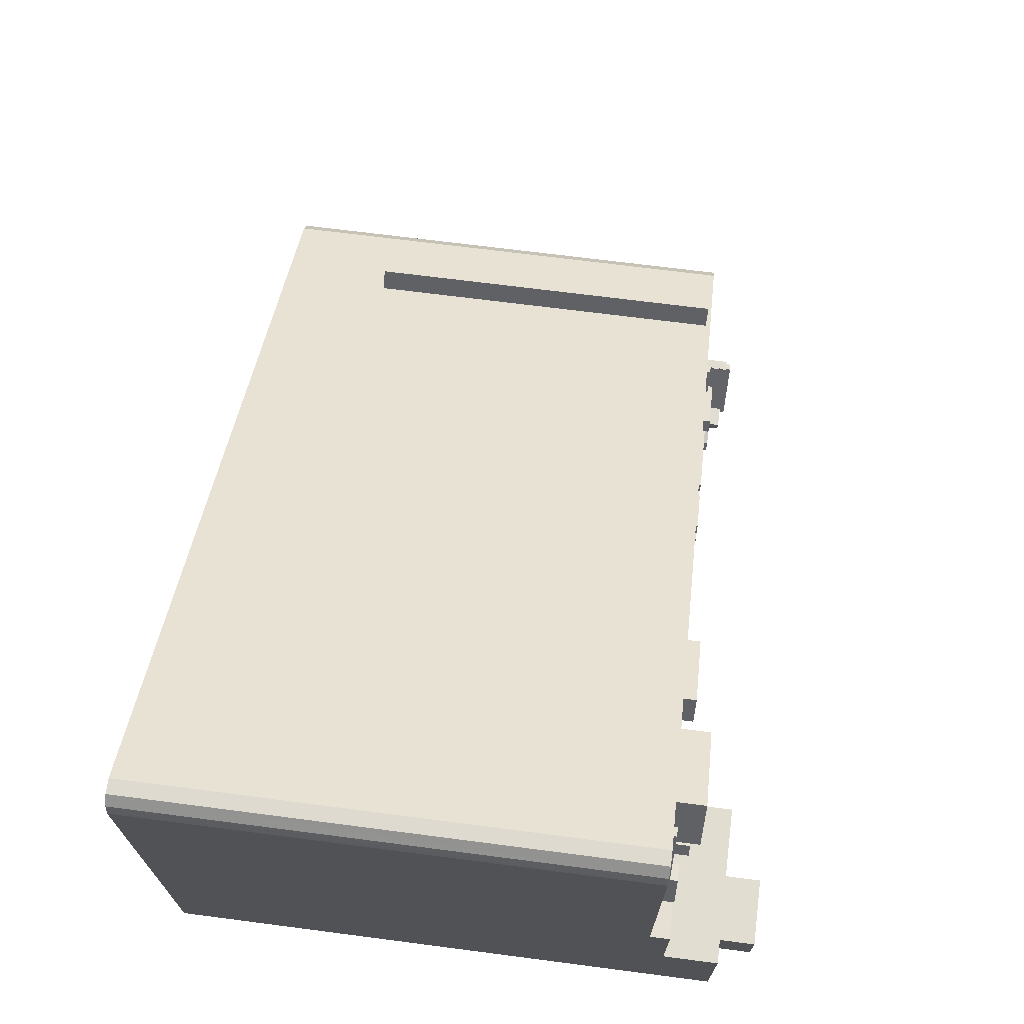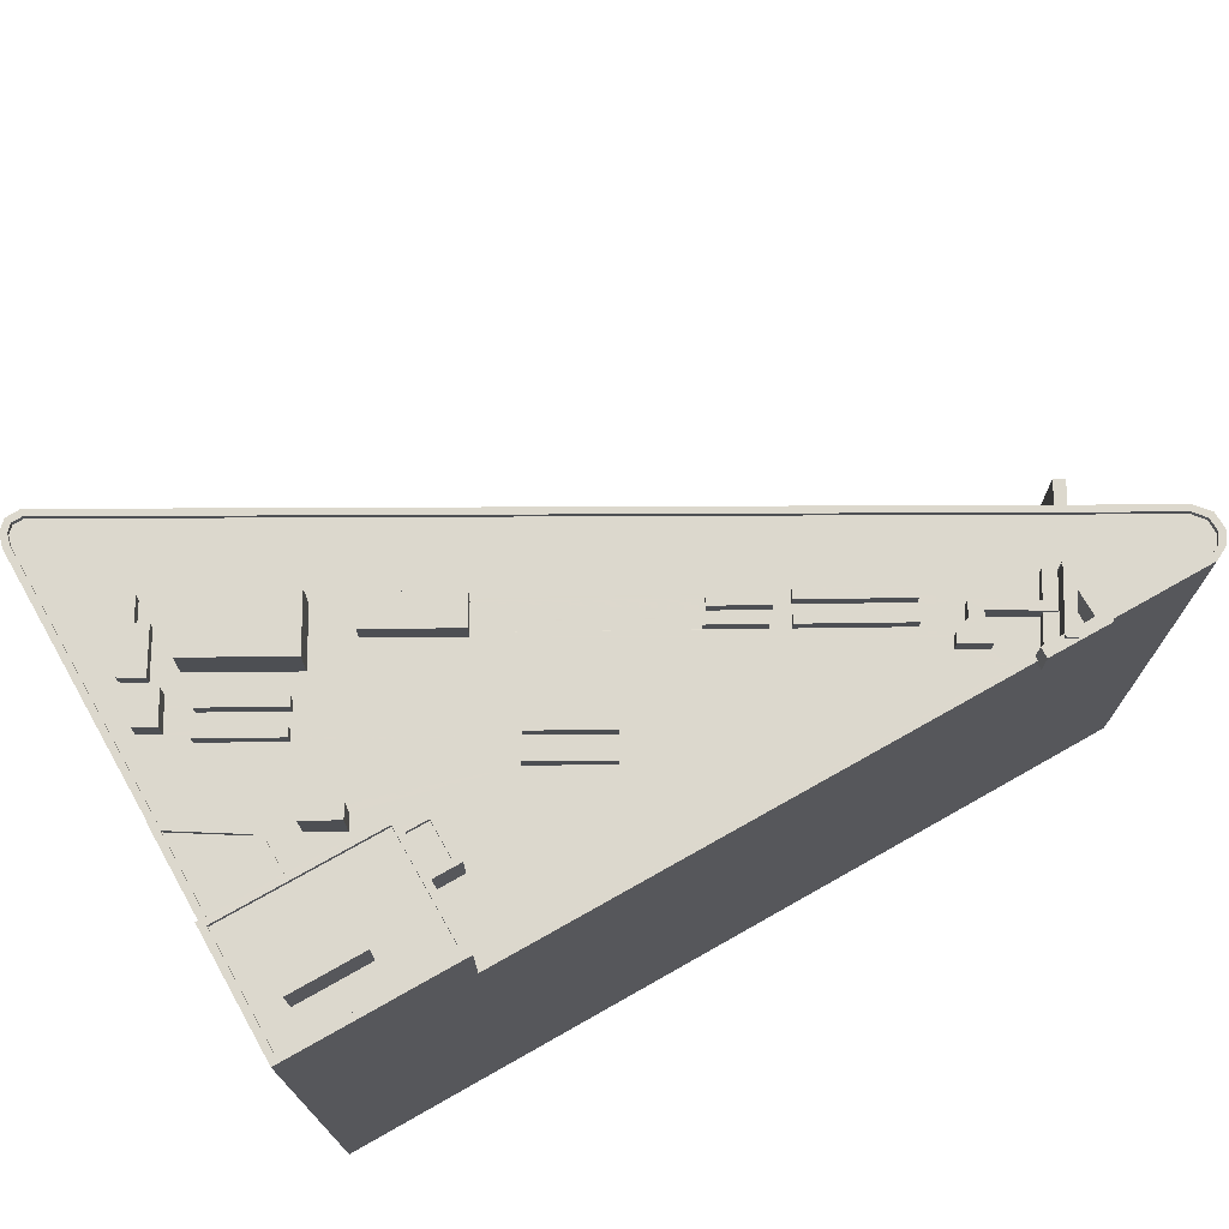
<metadata>
{"format":"obj","ext":"obj","renderer":"f3d","projection":"perspective","resolution":1024,"background":"white","views":[{"elev":69.1,"azim":-82.6,"up":"+Y"},{"elev":72.4,"azim":-29.9,"up":"+Z"}]}
</metadata>
<code>
v 1.222e+04 -1.516e+04 17.78
v 1.222e+04 -1.516e+04 17.78
v 1.222e+04 -1.516e+04 17.78
v 1.218e+04 -1.516e+04 17.78
v 1.218e+04 -1.514e+04 17.78
v 1.218e+04 -1.514e+04 17.78
v 1.218e+04 -1.514e+04 17.78
v 1.222e+04 -1.516e+04 17.78
v 1.222e+04 -1.516e+04 17.78
v 1.218e+04 -1.514e+04 17.78
v 1.218e+04 -1.516e+04 17.78
v 1.221e+04 -1.516e+04 41.46
v 1.221e+04 -1.516e+04 41.46
v 1.221e+04 -1.516e+04 41.46
v 1.221e+04 -1.516e+04 41.46
v 1.221e+04 -1.516e+04 41.23
v 1.222e+04 -1.516e+04 41.23
v 1.221e+04 -1.516e+04 41.23
v 1.222e+04 -1.516e+04 41.23
v 1.222e+04 -1.516e+04 23.27
v 1.222e+04 -1.516e+04 23.27
v 1.222e+04 -1.516e+04 23.27
v 1.222e+04 -1.516e+04 23.27
v 1.219e+04 -1.516e+04 41.91
v 1.22e+04 -1.516e+04 41.91
v 1.219e+04 -1.516e+04 41.91
v 1.22e+04 -1.516e+04 41.91
v 1.218e+04 -1.515e+04 41.26
v 1.218e+04 -1.515e+04 41.26
v 1.218e+04 -1.516e+04 41.26
v 1.219e+04 -1.516e+04 41.26
v 1.219e+04 -1.516e+04 41.26
v 1.219e+04 -1.516e+04 41.26
v 1.22e+04 -1.516e+04 41.26
v 1.219e+04 -1.516e+04 41.26
v 1.22e+04 -1.516e+04 41.26
v 1.219e+04 -1.516e+04 41.26
v 1.219e+04 -1.516e+04 41.26
v 1.219e+04 -1.516e+04 41.26
v 1.219e+04 -1.516e+04 41.26
v 1.219e+04 -1.516e+04 41.26
v 1.219e+04 -1.516e+04 41.26
v 1.219e+04 -1.516e+04 41.26
v 1.219e+04 -1.515e+04 41.26
v 1.218e+04 -1.515e+04 41.26
v 1.218e+04 -1.515e+04 41.26
v 1.22e+04 -1.516e+04 41.26
v 1.22e+04 -1.516e+04 41.26
v 1.221e+04 -1.516e+04 41.26
v 1.218e+04 -1.515e+04 41.26
v 1.218e+04 -1.515e+04 41.26
v 1.218e+04 -1.515e+04 41.26
v 1.219e+04 -1.515e+04 41.26
v 1.22e+04 -1.516e+04 41.26
v 1.219e+04 -1.516e+04 41.26
v 1.218e+04 -1.515e+04 41.26
v 1.218e+04 -1.515e+04 41.26
v 1.218e+04 -1.515e+04 41.26
v 1.218e+04 -1.515e+04 41.26
v 1.218e+04 -1.515e+04 41.26
v 1.218e+04 -1.515e+04 41.26
v 1.218e+04 -1.515e+04 41.26
v 1.219e+04 -1.515e+04 41.26
v 1.22e+04 -1.516e+04 41.26
v 1.221e+04 -1.516e+04 41.26
v 1.218e+04 -1.515e+04 41.26
v 1.218e+04 -1.515e+04 41.26
v 1.218e+04 -1.515e+04 41.26
v 1.218e+04 -1.515e+04 41.26
v 1.218e+04 -1.515e+04 41.26
v 1.219e+04 -1.515e+04 41.26
v 1.218e+04 -1.515e+04 41.26
v 1.219e+04 -1.516e+04 41.26
v 1.219e+04 -1.515e+04 41.26
v 1.219e+04 -1.515e+04 41.26
v 1.219e+04 -1.515e+04 41.26
v 1.219e+04 -1.515e+04 41.26
v 1.219e+04 -1.515e+04 41.26
v 1.221e+04 -1.516e+04 41.26
v 1.221e+04 -1.516e+04 41.26
v 1.221e+04 -1.516e+04 41.26
v 1.221e+04 -1.516e+04 41.26
v 1.221e+04 -1.516e+04 41.26
v 1.221e+04 -1.516e+04 41.26
v 1.221e+04 -1.516e+04 41.26
v 1.221e+04 -1.516e+04 41.26
v 1.221e+04 -1.516e+04 41.26
v 1.221e+04 -1.516e+04 41.26
v 1.221e+04 -1.516e+04 41.26
v 1.221e+04 -1.516e+04 41.26
v 1.22e+04 -1.516e+04 41.26
v 1.22e+04 -1.515e+04 41.26
v 1.22e+04 -1.515e+04 41.26
v 1.22e+04 -1.516e+04 41.26
v 1.22e+04 -1.516e+04 41.26
v 1.22e+04 -1.515e+04 41.26
v 1.22e+04 -1.516e+04 41.26
v 1.22e+04 -1.516e+04 41.26
v 1.221e+04 -1.516e+04 41.26
v 1.22e+04 -1.516e+04 41.26
v 1.221e+04 -1.516e+04 41.26
v 1.219e+04 -1.515e+04 41.26
v 1.221e+04 -1.516e+04 41.26
v 1.221e+04 -1.516e+04 41.26
v 1.218e+04 -1.514e+04 41.26
v 1.221e+04 -1.516e+04 41.26
v 1.218e+04 -1.514e+04 41.26
v 1.218e+04 -1.514e+04 41.26
v 1.218e+04 -1.515e+04 41.26
v 1.218e+04 -1.514e+04 41.26
v 1.218e+04 -1.515e+04 41.26
v 1.218e+04 -1.515e+04 41.26
v 1.218e+04 -1.515e+04 41.26
v 1.222e+04 -1.516e+04 41.26
v 1.222e+04 -1.516e+04 41.26
v 1.222e+04 -1.516e+04 41.26
v 1.219e+04 -1.515e+04 41.26
v 1.218e+04 -1.515e+04 41.26
v 1.221e+04 -1.516e+04 41.26
v 1.221e+04 -1.516e+04 41.26
v 1.222e+04 -1.516e+04 41.26
v 1.222e+04 -1.516e+04 41.26
v 1.219e+04 -1.515e+04 41.26
v 1.221e+04 -1.516e+04 41.26
v 1.221e+04 -1.516e+04 41.26
v 1.221e+04 -1.516e+04 41.26
v 1.22e+04 -1.516e+04 41.26
v 1.219e+04 -1.515e+04 41.26
v 1.222e+04 -1.516e+04 41.26
v 1.222e+04 -1.516e+04 41.26
v 1.222e+04 -1.516e+04 41.26
v 1.222e+04 -1.516e+04 41.26
v 1.221e+04 -1.516e+04 41.26
v 1.222e+04 -1.516e+04 41.26
v 1.222e+04 -1.516e+04 41.26
v 1.221e+04 -1.516e+04 41.26
v 1.22e+04 -1.515e+04 41.26
v 1.221e+04 -1.516e+04 41.26
v 1.221e+04 -1.516e+04 41.26
v 1.221e+04 -1.516e+04 41.26
v 1.22e+04 -1.516e+04 41.26
v 1.221e+04 -1.516e+04 41.26
v 1.219e+04 -1.516e+04 41.26
v 1.219e+04 -1.516e+04 41.26
v 1.218e+04 -1.516e+04 41.26
v 1.218e+04 -1.516e+04 41.26
v 1.221e+04 -1.516e+04 41.51
v 1.221e+04 -1.516e+04 41.51
v 1.221e+04 -1.516e+04 41.51
v 1.219e+04 -1.516e+04 41.51
v 1.221e+04 -1.516e+04 41.51
v 1.219e+04 -1.516e+04 41.51
v 1.221e+04 -1.516e+04 41.51
v 1.221e+04 -1.516e+04 41.51
v 1.221e+04 -1.516e+04 41.51
v 1.221e+04 -1.516e+04 41.51
v 1.218e+04 -1.514e+04 41.51
v 1.218e+04 -1.514e+04 41.51
v 1.222e+04 -1.516e+04 41.51
v 1.222e+04 -1.516e+04 41.51
v 1.222e+04 -1.516e+04 41.51
v 1.218e+04 -1.514e+04 41.51
v 1.218e+04 -1.514e+04 41.51
v 1.222e+04 -1.516e+04 41.51
v 1.218e+04 -1.514e+04 41.51
v 1.222e+04 -1.516e+04 41.51
v 1.222e+04 -1.516e+04 41.51
v 1.218e+04 -1.514e+04 41.51
v 1.218e+04 -1.514e+04 41.51
v 1.222e+04 -1.516e+04 41.51
v 1.218e+04 -1.516e+04 41.51
v 1.218e+04 -1.515e+04 41.51
v 1.222e+04 -1.516e+04 41.51
v 1.222e+04 -1.516e+04 41.51
v 1.222e+04 -1.516e+04 41.51
v 1.218e+04 -1.515e+04 41.51
v 1.218e+04 -1.514e+04 41.51
v 1.222e+04 -1.516e+04 41.51
v 1.222e+04 -1.516e+04 41.51
v 1.219e+04 -1.516e+04 43.09
v 1.219e+04 -1.516e+04 43.09
v 1.219e+04 -1.516e+04 43.09
v 1.219e+04 -1.516e+04 43.09
v 1.218e+04 -1.516e+04 42.22
v 1.218e+04 -1.516e+04 42.22
v 1.218e+04 -1.515e+04 42.22
v 1.218e+04 -1.516e+04 42.22
v 1.218e+04 -1.516e+04 42.47
v 1.218e+04 -1.516e+04 42.47
v 1.218e+04 -1.516e+04 42.47
v 1.218e+04 -1.515e+04 42.47
v 1.218e+04 -1.516e+04 42.47
v 1.218e+04 -1.516e+04 42.47
v 1.218e+04 -1.515e+04 42.47
v 1.218e+04 -1.516e+04 42.47
v 1.219e+04 -1.516e+04 42.95
v 1.219e+04 -1.516e+04 42.95
v 1.219e+04 -1.516e+04 42.95
v 1.219e+04 -1.516e+04 42.95
v 1.219e+04 -1.516e+04 43.2
v 1.219e+04 -1.516e+04 43.2
v 1.219e+04 -1.516e+04 43.2
v 1.219e+04 -1.516e+04 43.2
v 1.219e+04 -1.516e+04 43.2
v 1.219e+04 -1.516e+04 43.2
v 1.219e+04 -1.516e+04 43.2
v 1.219e+04 -1.516e+04 43.2
v 1.219e+04 -1.516e+04 41.91
v 1.22e+04 -1.516e+04 41.91
v 1.219e+04 -1.516e+04 41.91
v 1.22e+04 -1.516e+04 41.91
v 1.218e+04 -1.515e+04 42.31
v 1.218e+04 -1.515e+04 42.31
v 1.218e+04 -1.515e+04 42.31
v 1.218e+04 -1.515e+04 42.31
v 1.218e+04 -1.515e+04 41.91
v 1.219e+04 -1.515e+04 41.91
v 1.219e+04 -1.515e+04 41.91
v 1.218e+04 -1.515e+04 41.91
v 1.219e+04 -1.515e+04 41.91
v 1.219e+04 -1.515e+04 41.91
v 1.218e+04 -1.515e+04 41.91
v 1.218e+04 -1.515e+04 41.91
v 1.218e+04 -1.515e+04 41.89
v 1.218e+04 -1.515e+04 41.89
v 1.218e+04 -1.515e+04 41.89
v 1.218e+04 -1.515e+04 41.89
v 1.218e+04 -1.515e+04 41.89
v 1.218e+04 -1.515e+04 41.89
v 1.219e+04 -1.515e+04 43.15
v 1.219e+04 -1.515e+04 43.15
v 1.219e+04 -1.515e+04 43.15
v 1.218e+04 -1.515e+04 43.15
v 1.221e+04 -1.516e+04 41.87
v 1.221e+04 -1.516e+04 41.87
v 1.221e+04 -1.516e+04 41.87
v 1.221e+04 -1.516e+04 41.87
v 1.221e+04 -1.516e+04 41.87
v 1.221e+04 -1.516e+04 41.87
v 1.221e+04 -1.516e+04 41.87
v 1.221e+04 -1.516e+04 41.87
v 1.221e+04 -1.516e+04 41.87
v 1.221e+04 -1.516e+04 41.87
v 1.221e+04 -1.516e+04 41.87
v 1.221e+04 -1.516e+04 41.87
v 1.221e+04 -1.516e+04 41.87
v 1.221e+04 -1.516e+04 42.13
v 1.221e+04 -1.516e+04 42.13
v 1.221e+04 -1.516e+04 42.13
v 1.221e+04 -1.516e+04 42.13
v 1.221e+04 -1.516e+04 42.13
v 1.221e+04 -1.516e+04 42.13
v 1.221e+04 -1.516e+04 42.13
v 1.221e+04 -1.516e+04 42.13
v 1.221e+04 -1.516e+04 42.13
v 1.221e+04 -1.516e+04 42.13
v 1.221e+04 -1.516e+04 42.96
v 1.222e+04 -1.516e+04 42.96
v 1.221e+04 -1.516e+04 42.96
v 1.221e+04 -1.516e+04 42.96
v 1.221e+04 -1.516e+04 42.73
v 1.221e+04 -1.516e+04 42.73
v 1.221e+04 -1.516e+04 42.73
v 1.222e+04 -1.516e+04 42.73
v 1.222e+04 -1.516e+04 42.73
v 1.222e+04 -1.516e+04 42.73
v 1.221e+04 -1.516e+04 42.73
v 1.221e+04 -1.516e+04 42.73
v 1.221e+04 -1.516e+04 42.73
v 1.221e+04 -1.516e+04 42.73
v 1.221e+04 -1.516e+04 42.73
v 1.221e+04 -1.516e+04 42.73
v 1.221e+04 -1.516e+04 42.73
v 1.221e+04 -1.516e+04 42.73
v 1.221e+04 -1.516e+04 42.73
v 1.219e+04 -1.515e+04 42.37
v 1.22e+04 -1.515e+04 42.37
v 1.219e+04 -1.515e+04 42.37
v 1.219e+04 -1.515e+04 42.37
v 1.22e+04 -1.516e+04 41.83
v 1.221e+04 -1.516e+04 41.83
v 1.221e+04 -1.516e+04 41.83
v 1.22e+04 -1.516e+04 41.83
v 1.22e+04 -1.516e+04 41.83
v 1.22e+04 -1.516e+04 41.83
v 1.22e+04 -1.516e+04 41.83
v 1.22e+04 -1.516e+04 41.83
v 1.221e+04 -1.516e+04 41.83
v 1.221e+04 -1.516e+04 41.83
v 1.221e+04 -1.516e+04 41.83
v 1.221e+04 -1.516e+04 41.83
v 1.221e+04 -1.516e+04 41.83
v 1.221e+04 -1.516e+04 41.83
v 1.221e+04 -1.516e+04 41.83
v 1.221e+04 -1.516e+04 41.83
v 1.222e+04 -1.516e+04 41.27
v 1.222e+04 -1.516e+04 41.27
v 1.222e+04 -1.516e+04 41.27
v 1.222e+04 -1.516e+04 41.27
v 1.222e+04 -1.516e+04 41.27
v 1.222e+04 -1.516e+04 41.27
v 1.222e+04 -1.516e+04 41.27
v 1.222e+04 -1.516e+04 41.27
v 1.218e+04 -1.516e+04 45.15
v 1.218e+04 -1.516e+04 45.15
v 1.219e+04 -1.516e+04 45.15
v 1.219e+04 -1.516e+04 45.15
v 1.218e+04 -1.516e+04 44.9
v 1.219e+04 -1.516e+04 44.9
v 1.219e+04 -1.516e+04 44.9
v 1.218e+04 -1.516e+04 44.9
v 1.218e+04 -1.516e+04 44.9
v 1.219e+04 -1.516e+04 44.9
v 1.219e+04 -1.516e+04 44.9
v 1.219e+04 -1.516e+04 44.9
v 1.218e+04 -1.516e+04 44.9
v 1.218e+04 -1.516e+04 44.9
v 1.218e+04 -1.516e+04 45.15
v 1.218e+04 -1.516e+04 45.15
v 1.219e+04 -1.516e+04 45.15
v 1.219e+04 -1.516e+04 45.15
v 1.219e+04 -1.516e+04 47.02
v 1.218e+04 -1.516e+04 47.02
v 1.218e+04 -1.516e+04 47.02
v 1.219e+04 -1.516e+04 47.02
v 1.218e+04 -1.514e+04 23.27
v 1.218e+04 -1.514e+04 41.27
f 1 2 3
f 4 5 3
f 5 6 7
f 3 2 8
f 3 8 9
f 5 10 6
f 11 4 9
f 4 10 5
f 4 3 9
f 12 13 14
f 12 15 13
f 16 17 18
f 16 19 17
f 20 21 22
f 23 20 22
f 24 25 26
f 24 27 25
f 28 29 30
f 28 31 32
f 32 33 34
f 35 36 34
f 31 30 37
f 34 33 35
f 38 39 40
f 31 38 32
f 41 38 40
f 32 41 33
f 28 30 31
f 32 38 41
f 42 43 44
f 45 46 28
f 47 36 48
f 48 36 49
f 50 51 52
f 53 42 44
f 42 54 47
f 28 32 53
f 51 45 28
f 28 53 52
f 34 36 54
f 55 54 42
f 55 53 32
f 54 36 47
f 51 28 52
f 53 55 42
f 56 57 58
f 59 56 58
f 60 61 62
f 60 56 63
f 64 65 63
f 49 65 64
f 66 67 68
f 69 62 67
f 46 67 66
f 45 69 46
f 49 64 48
f 58 51 70
f 70 51 50
f 44 43 71
f 72 62 69
f 56 72 57
f 43 73 71
f 73 64 63
f 58 70 59
f 70 71 59
f 74 63 56
f 75 63 74
f 71 75 59
f 72 60 62
f 56 60 72
f 46 69 67
f 71 73 75
f 75 73 63
f 76 63 65
f 77 78 63
f 65 79 80
f 81 79 82
f 83 81 82
f 77 63 76
f 76 84 85
f 86 81 83
f 80 79 81
f 87 65 80
f 76 87 84
f 76 65 87
f 88 89 90
f 91 92 93
f 91 94 92
f 95 96 97
f 98 99 100
f 99 98 101
f 96 102 97
f 102 101 97
f 97 101 98
f 103 104 105
f 106 104 103
f 105 107 108
f 66 68 109
f 105 108 110
f 111 103 112
f 66 109 110
f 112 105 109
f 103 105 112
f 109 105 110
f 76 85 101
f 113 61 60
f 114 115 116
f 77 117 78
f 76 101 102
f 111 118 113
f 119 120 85
f 121 122 116
f 123 113 60
f 124 125 114
f 124 120 126
f 111 123 117
f 96 95 127
f 77 128 117
f 103 111 128
f 104 129 130
f 122 131 132
f 96 127 93
f 104 106 120
f 120 106 133
f 134 135 132
f 99 136 100
f 127 91 93
f 137 103 128
f 92 94 137
f 138 139 133
f 138 103 140
f 138 99 139
f 100 136 141
f 127 141 91
f 129 114 135
f 101 85 142
f 139 142 85
f 140 103 94
f 91 141 136
f 140 136 138
f 132 114 116
f 111 113 123
f 85 120 139
f 122 132 116
f 129 124 114
f 104 120 124
f 128 111 117
f 129 104 124
f 120 133 139
f 135 114 132
f 138 136 99
f 94 103 137
f 143 35 33
f 143 144 35
f 145 40 39
f 37 146 145
f 37 30 146
f 37 145 39
f 147 148 149
f 148 150 149
f 149 150 151
f 150 152 151
f 153 154 155
f 153 156 154
f 157 158 159
f 160 159 161
f 157 162 163
f 164 160 161
f 163 162 165
f 166 164 167
f 168 169 165
f 166 167 170
f 171 172 168
f 170 173 174
f 174 173 175
f 172 176 177
f 159 158 178
f 177 169 168
f 169 163 165
f 158 157 163
f 159 178 161
f 164 161 179
f 164 179 167
f 170 167 173
f 172 177 168
f 180 181 182
f 183 180 182
f 184 185 186
f 184 187 185
f 188 189 190
f 191 192 193
f 192 191 194
f 189 195 190
f 195 194 191
f 195 191 190
f 196 197 198
f 196 199 197
f 200 201 202
f 203 204 205
f 203 206 204
f 207 201 200
f 206 201 207
f 206 203 201
f 208 209 210
f 208 211 209
f 212 213 214
f 212 215 213
f 216 217 218
f 219 216 218
f 220 221 222
f 223 220 222
f 224 225 226
f 227 226 228
f 228 226 229
f 226 225 229
f 230 231 232
f 233 230 232
f 234 235 236
f 237 238 239
f 237 240 241
f 236 235 242
f 242 235 239
f 243 242 239
f 238 243 239
f 240 244 241
f 245 246 240
f 237 239 245
f 240 237 245
f 247 248 249
f 250 251 247
f 251 250 252
f 248 253 254
f 252 250 255
f 248 254 249
f 250 247 256
f 256 247 249
f 257 258 259
f 260 257 259
f 261 262 263
f 264 265 266
f 265 267 266
f 268 264 269
f 270 271 268
f 272 271 270
f 273 264 266
f 274 269 275
f 273 275 264
f 270 268 269
f 269 264 275
f 276 277 278
f 276 279 277
f 280 281 282
f 283 280 282
f 284 285 286
f 287 284 286
f 288 289 290
f 288 291 289
f 292 293 294
f 295 292 294
f 296 297 298
f 296 299 297
f 300 301 302
f 300 303 301
f 304 305 306
f 307 304 306
f 308 309 310
f 311 308 312
f 309 313 310
f 308 310 312
f 314 315 313
f 316 311 312
f 316 317 311
f 317 315 314
f 313 315 310
f 317 316 315
f 304 318 305
f 318 319 305
f 306 320 321
f 307 306 321
f 320 319 318
f 321 320 318
f 322 323 324
f 325 322 324
f 24 26 55
f 32 24 55
f 55 25 54
f 55 26 25
f 54 27 34
f 54 25 27
f 27 24 32
f 34 27 32
f 170 19 9
f 9 16 11
f 11 152 305
f 170 174 19
f 152 306 305
f 16 151 152
f 19 16 9
f 16 152 11
f 164 2 1
f 160 164 1
f 166 8 2
f 164 166 2
f 170 9 8
f 166 170 8
f 160 1 3
f 159 160 3
f 3 5 20
f 3 23 159
f 300 157 159
f 5 326 20
f 300 327 157
f 303 300 159
f 23 303 159
f 3 20 23
f 171 168 10
f 4 171 10
f 168 6 10
f 168 165 6
f 165 7 6
f 165 162 7
f 5 7 326
f 7 162 326
f 326 162 327
f 162 157 327
f 300 326 327
f 300 20 326
f 161 132 131
f 161 178 132
f 179 131 122
f 179 161 131
f 179 122 121
f 167 179 121
f 173 121 116
f 173 167 121
f 36 35 150
f 148 49 36
f 35 144 150
f 148 65 49
f 79 65 148
f 148 36 150
f 175 173 116
f 115 175 116
f 89 13 15
f 89 15 90
f 15 155 90
f 15 153 155
f 110 177 66
f 177 176 66
f 66 176 46
f 176 29 28
f 46 176 28
f 177 110 108
f 169 177 108
f 169 108 107
f 163 169 107
f 163 107 105
f 158 163 105
f 134 132 296
f 104 130 299
f 299 296 178
f 105 104 158
f 296 132 178
f 158 104 178
f 104 299 178
f 182 181 31
f 37 182 31
f 31 180 38
f 31 181 180
f 38 183 39
f 38 180 183
f 183 182 37
f 39 183 37
f 190 186 185
f 190 191 186
f 187 190 185
f 187 188 190
f 193 186 191
f 193 184 186
f 189 146 195
f 189 145 146
f 192 194 172
f 171 192 172
f 146 30 195
f 30 29 176
f 195 30 194
f 194 176 172
f 194 30 176
f 201 198 197
f 201 203 198
f 202 201 197
f 199 202 197
f 196 198 203
f 205 196 203
f 143 33 207
f 200 143 207
f 207 41 206
f 207 33 41
f 73 43 210
f 43 42 208
f 210 43 208
f 73 209 64
f 73 210 209
f 47 48 211
f 48 64 209
f 48 209 211
f 211 208 42
f 47 211 42
f 214 213 69
f 45 214 69
f 69 215 72
f 69 213 215
f 58 57 215
f 51 58 212
f 57 72 215
f 58 215 212
f 212 214 45
f 51 212 45
f 216 219 56
f 59 216 56
f 56 219 218
f 74 56 218
f 218 217 75
f 74 218 75
f 59 217 216
f 59 75 217
f 70 50 222
f 50 52 223
f 222 50 223
f 70 221 71
f 70 222 221
f 53 44 220
f 44 71 221
f 44 221 220
f 220 223 52
f 53 220 52
f 225 224 112
f 109 225 112
f 118 111 226
f 111 112 224
f 111 224 226
f 118 227 113
f 118 226 227
f 62 61 228
f 61 113 227
f 61 227 228
f 228 229 67
f 62 228 67
f 109 68 225
f 68 67 229
f 225 68 229
f 233 232 123
f 60 233 123
f 123 231 117
f 123 232 231
f 63 78 230
f 78 117 231
f 78 231 230
f 60 230 233
f 60 63 230
f 124 241 125
f 124 237 241
f 82 148 236
f 236 148 234
f 82 79 148
f 234 148 147
f 238 237 124
f 126 238 124
f 13 89 88
f 14 13 88
f 126 120 238
f 120 251 238
f 238 252 243
f 238 251 252
f 253 248 84
f 87 253 84
f 119 85 247
f 85 84 248
f 247 85 248
f 247 251 120
f 119 247 120
f 243 252 255
f 242 243 255
f 83 236 250
f 250 236 255
f 83 82 236
f 255 236 242
f 83 256 86
f 83 250 256
f 86 249 81
f 86 256 249
f 249 254 80
f 81 249 80
f 254 253 87
f 80 254 87
f 239 235 272
f 262 240 246
f 272 261 239
f 261 259 262
f 259 240 262
f 270 260 272
f 260 259 272
f 272 259 261
f 260 269 257
f 260 270 269
f 258 266 267
f 258 267 259
f 267 240 259
f 267 244 240
f 273 258 257
f 266 258 273
f 257 269 274
f 12 273 153
f 12 153 15
f 153 274 156
f 273 257 274
f 273 274 153
f 275 156 274
f 275 154 156
f 235 234 272
f 272 234 271
f 271 234 149
f 234 147 149
f 239 261 263
f 245 239 263
f 154 275 155
f 275 273 155
f 155 12 90
f 90 12 88
f 88 12 14
f 155 273 12
f 262 246 245
f 263 262 245
f 114 241 265
f 265 241 267
f 114 125 241
f 267 241 244
f 174 17 19
f 17 174 264
f 114 265 175
f 115 114 175
f 265 264 175
f 175 264 174
f 264 268 18
f 17 264 18
f 16 18 151
f 18 268 151
f 151 271 149
f 151 268 271
f 276 278 128
f 77 276 128
f 128 277 137
f 128 278 277
f 93 92 277
f 96 93 277
f 92 137 277
f 102 96 279
f 76 102 279
f 279 96 277
f 279 276 77
f 76 279 77
f 280 283 94
f 91 280 94
f 94 283 282
f 140 94 282
f 140 281 136
f 140 282 281
f 91 281 280
f 91 136 281
f 127 95 286
f 95 287 286
f 95 97 287
f 127 285 141
f 127 286 285
f 98 100 284
f 100 285 284
f 100 141 285
f 284 287 97
f 98 284 97
f 101 290 99
f 101 288 290
f 99 289 139
f 99 290 289
f 139 291 142
f 139 289 291
f 291 288 101
f 142 291 101
f 295 294 103
f 138 295 103
f 103 293 106
f 103 294 293
f 106 292 133
f 106 293 292
f 292 295 138
f 133 292 138
f 299 129 297
f 299 130 129
f 296 298 135
f 134 296 135
f 135 298 297
f 129 135 297
f 21 300 302
f 21 20 300
f 21 301 22
f 21 302 301
f 303 23 22
f 301 303 22
f 4 11 171
f 11 305 171
f 171 305 192
f 305 319 192
f 319 320 189
f 192 319 193
f 204 206 40
f 189 320 204
f 206 41 40
f 184 193 188
f 184 188 187
f 145 204 40
f 145 189 204
f 188 319 189
f 193 319 188
f 144 143 150
f 152 150 306
f 320 205 204
f 306 200 320
f 202 196 205
f 202 199 196
f 200 150 143
f 320 200 202
f 306 150 200
f 320 202 205
f 309 307 313
f 313 321 314
f 313 307 321
f 307 309 308
f 304 307 308
f 317 318 311
f 311 304 308
f 311 318 304
f 321 317 314
f 321 318 317
f 316 324 323
f 316 312 324
f 322 316 323
f 322 315 316
f 325 315 322
f 325 310 315
f 312 310 325
f 324 312 325

</code>
